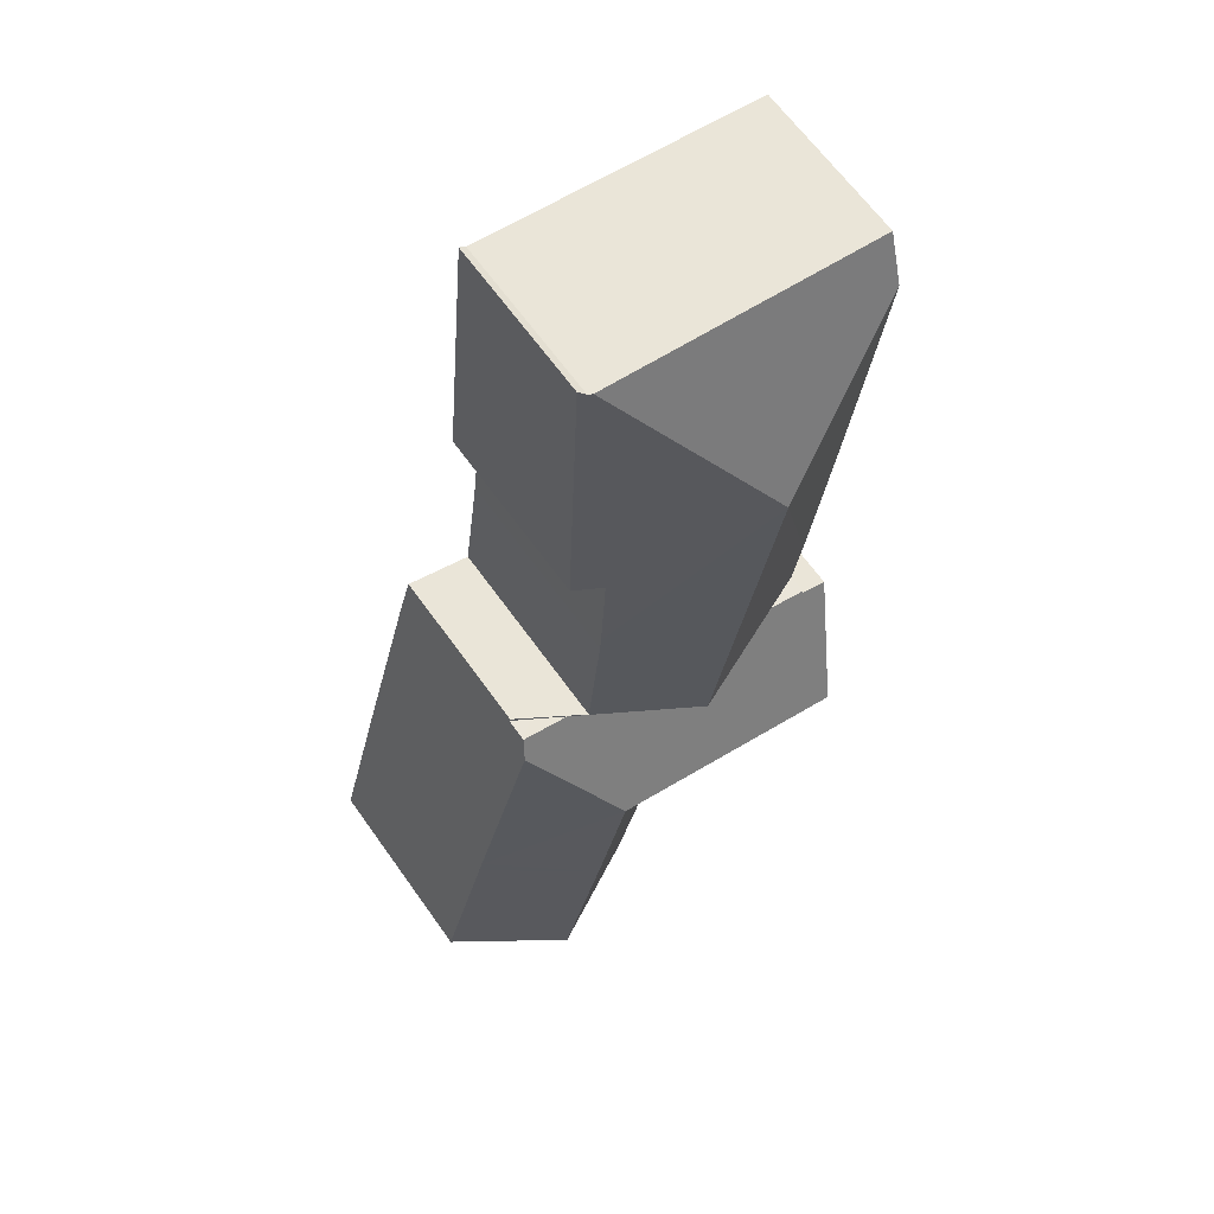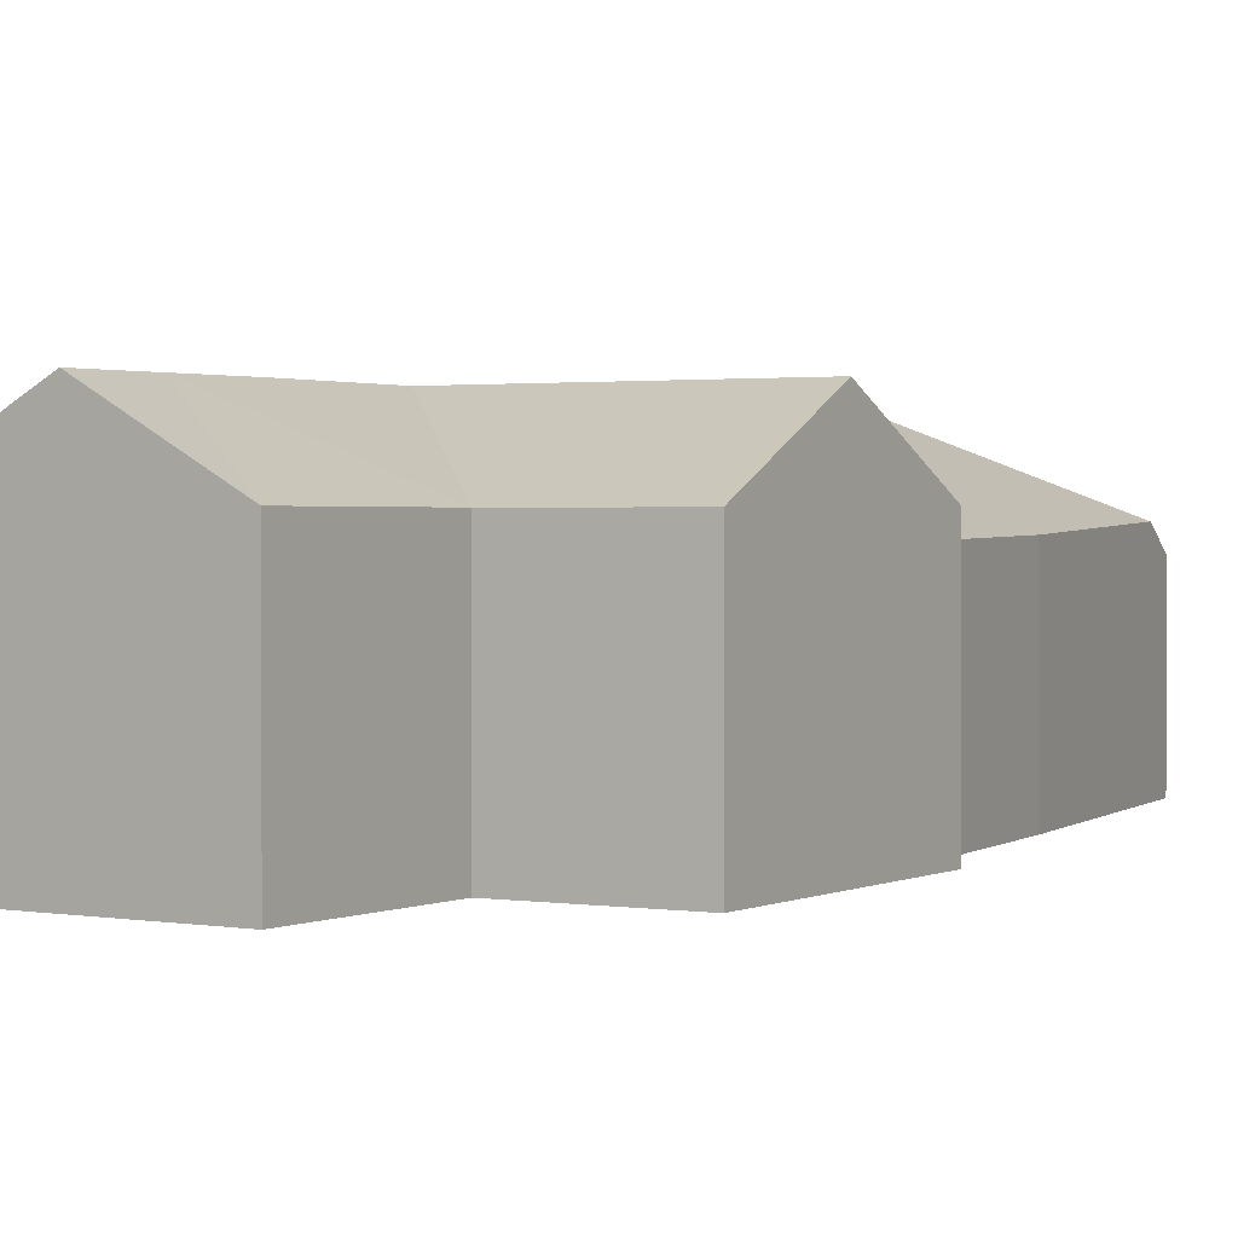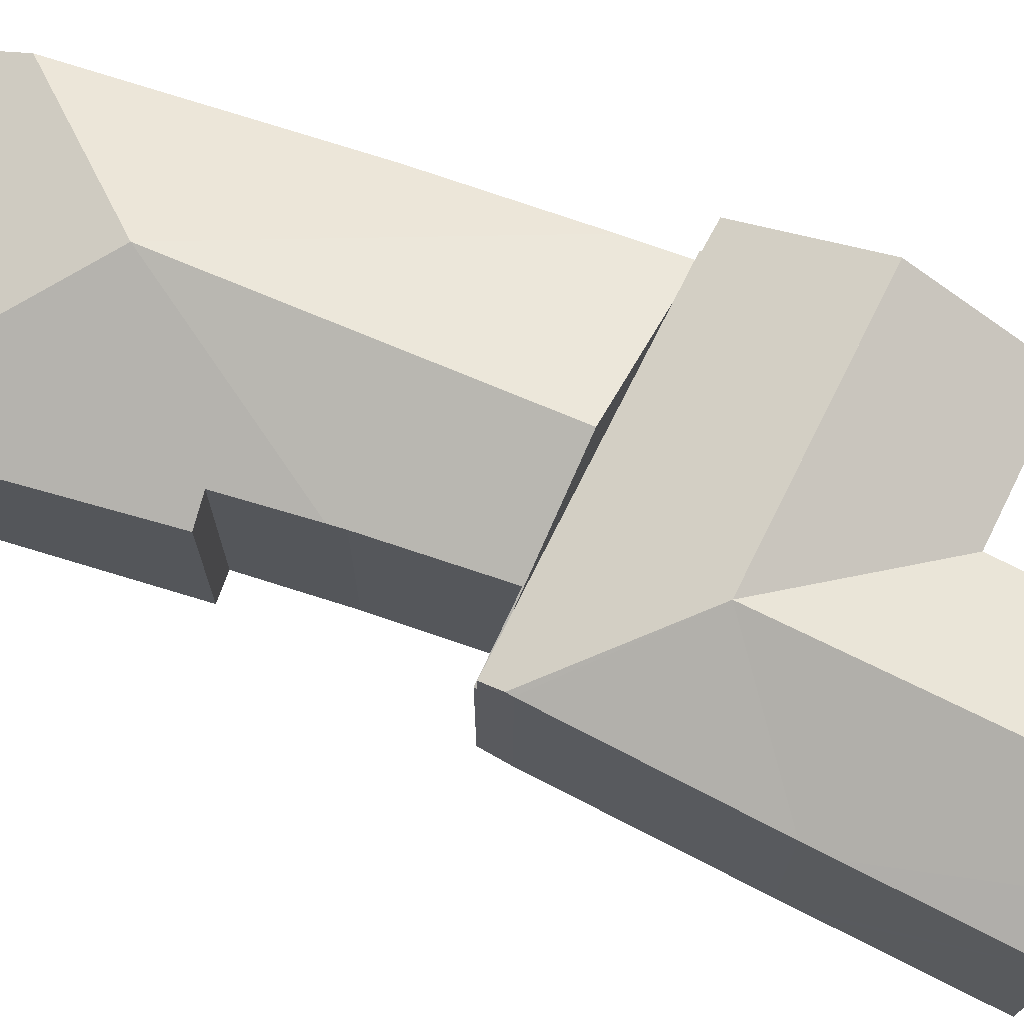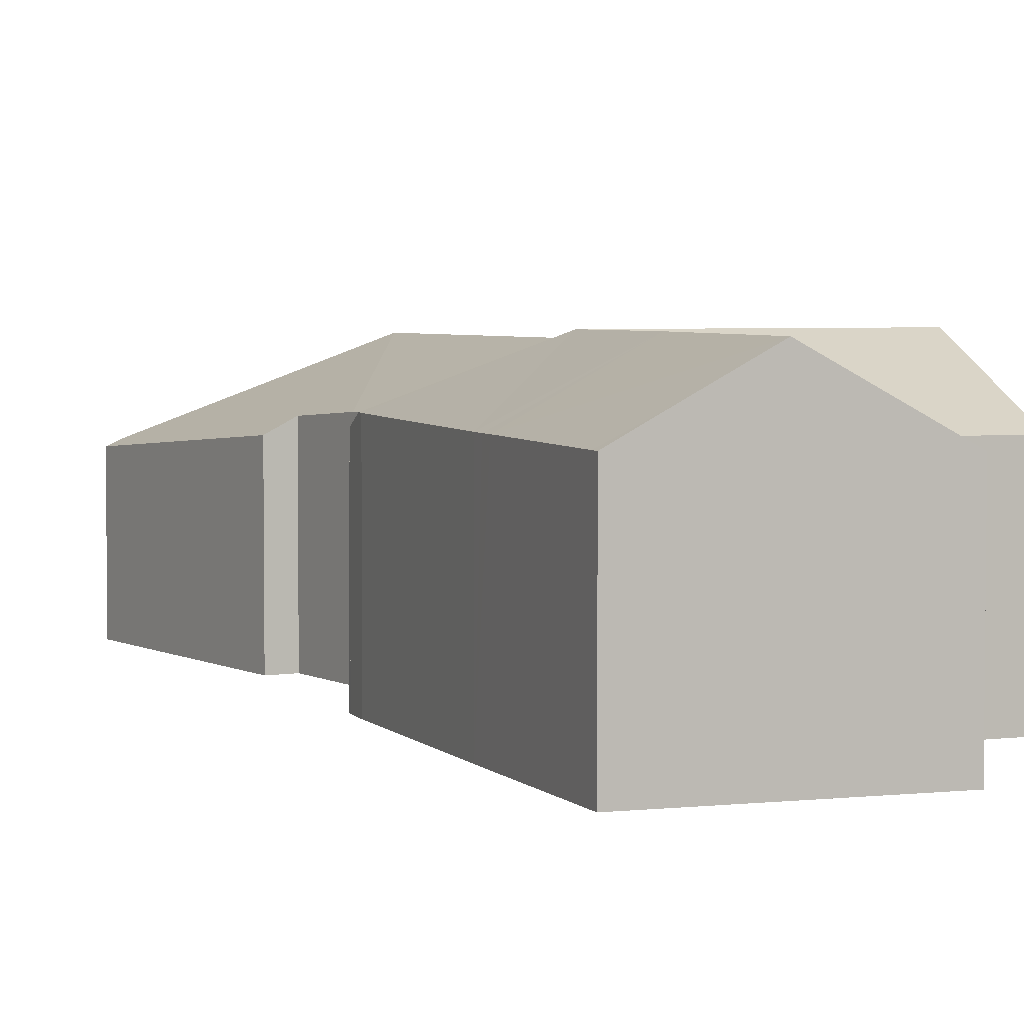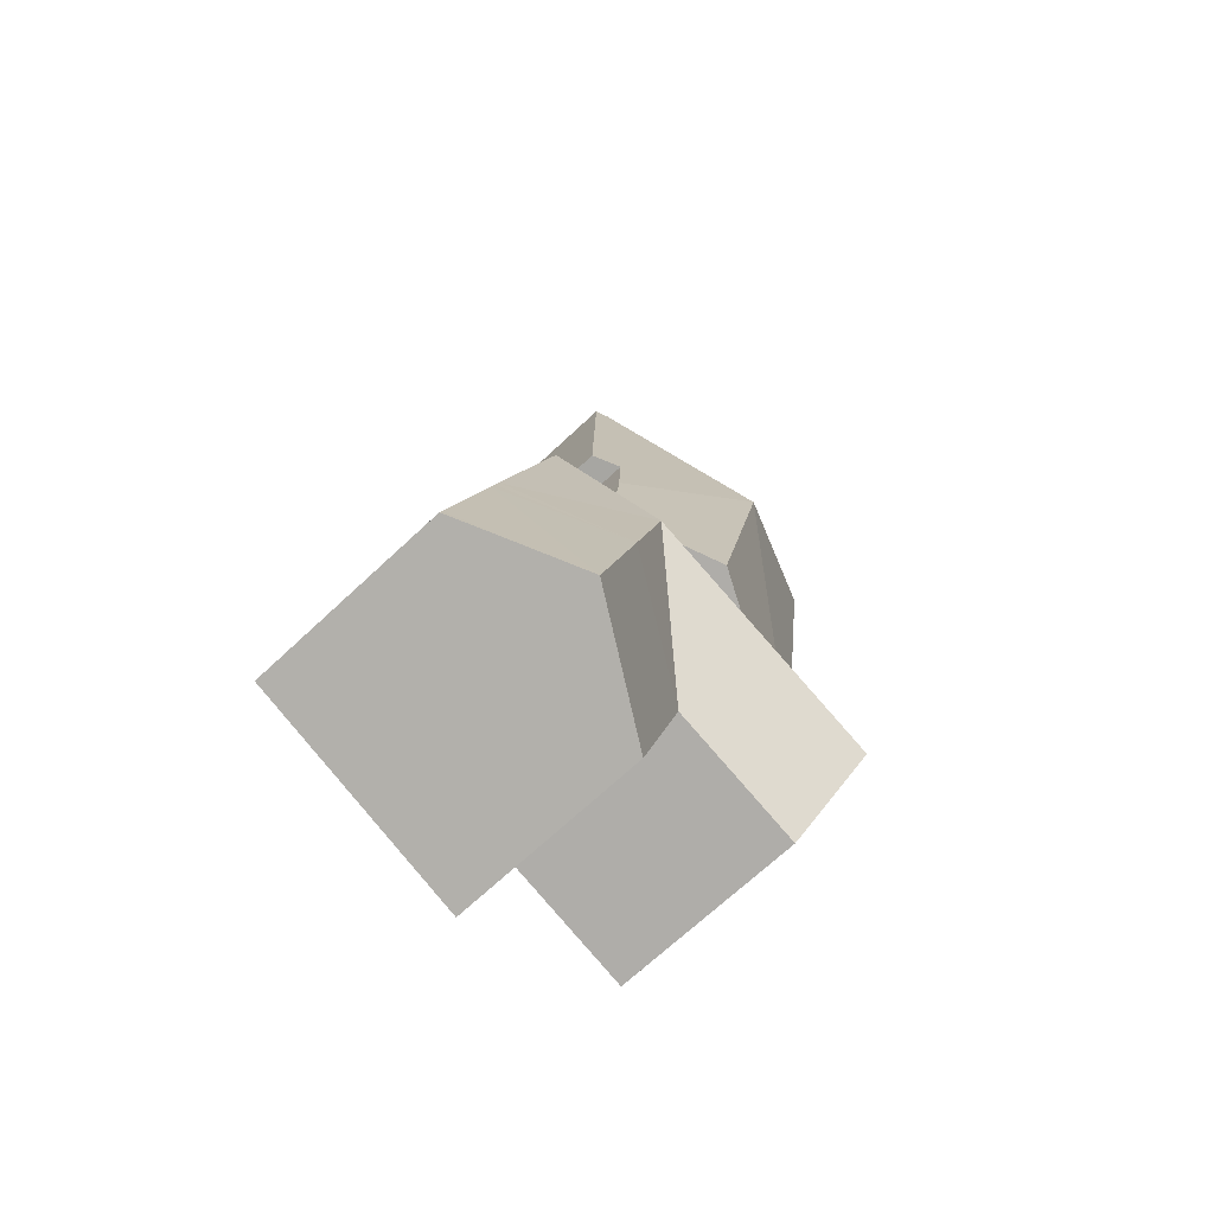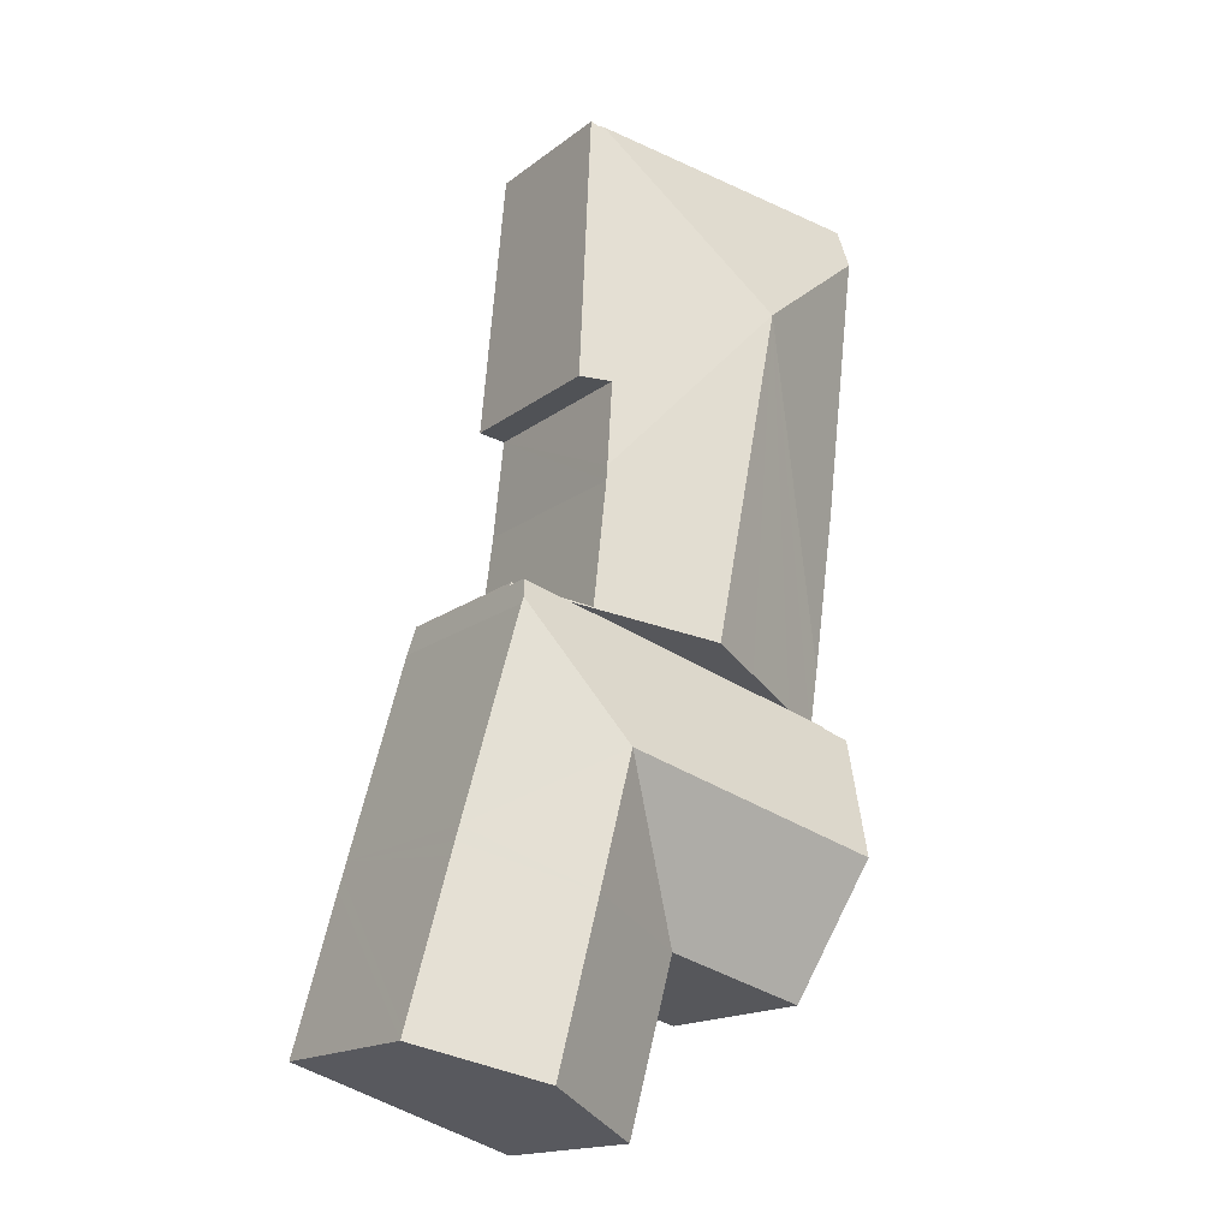
<metadata>
{"format":"obj","ext":"obj","renderer":"f3d","projection":"perspective","resolution":1024,"background":"white","views":[{"elev":65.0,"azim":144.5,"up":"+Z"},{"elev":1.5,"azim":-163.8,"up":"+Y"},{"elev":72.3,"azim":101.7,"up":"+Y"},{"elev":4.1,"azim":143.0,"up":"+Y"},{"elev":-69.3,"azim":133.2,"up":"+Z"},{"elev":-16.6,"azim":145.9,"up":"+Z"}]}
</metadata>
<code>
v  5.188 8.341 -5.416
v  2 5.795 -17.94
v  1.739 5.857 -15.94
v  3.332 6.424 -17.59
v  5.512 7.453 -17.02
v  7.393 8.341 -16.52
v  1.044 5.928 -10.61
v  0.152 6.189 -1.544
v  0 5.436 3.329e-16
v  9.648 5.436 1.127
v  10.11 5.321 0.21
v  9.869 5.321 1.203
v  10.01 5.241 1.307
v  9.789 5.366 1.144
v  10.87 5.916 -7.957
v  9.95 6.371 -8.084
v  10.81 5.872 -7.353
v  10.25 6.564 -10.96
v  10.3 6.585 -11.46
v  10.66 6.668 -14.17
v  10.84 6.711 -15.57
v  11.45 6.424 -15.45
v  11.43 6.433 -15.4
v  13.06 5.659 -14.92
v  13.09 5.654 -15.02
v  9.95 4.95e-16 -8.084
v  10.87 4.872e-16 -7.957
v  13.09 9.196e-16 -15.02
v  11.45 9.46e-16 -15.45
v  7.393 1.011e-15 -16.52
v  5.512 1.042e-15 -17.02
v  3.332 1.077e-15 -17.59
v  2 1.099e-15 -17.94
v  1.044 6.494e-16 -10.61
v  1.739 9.759e-16 -15.94
v  0.152 9.454e-17 -1.544
v  0 0 0
v  9.648 -6.901e-17 1.127
v  9.789 -7.005e-17 1.144
v  10.84 9.536e-16 -15.57
v  13.06 9.138e-16 -14.92
v  11.43 9.431e-16 -15.4
v  10.01 -8.003e-17 1.307
v  9.869 -7.366e-17 1.203
v  10.11 -1.286e-17 0.21
v  10.81 4.502e-16 -7.353
v  10.3 7.017e-16 -11.46
v  10.25 6.71e-16 -10.96
v  10.66 8.678e-16 -14.17
v  15.3 7.469 -29.11
v  16.8 6.576 -28.33
v  16.88 6.574 -28.61
v  15.48 6.646 -23.48
v  13.27 8.618 -29.76
v  12.58 8.629 -27.14
v  2.176 8.629 -22.44
v  7.865 6.424 -25.49
v  3.268 6.424 -26.7
v  10.76 8.629 -20.18
v  6.689 8.629 -21.25
v  11.87 8.64 -24.44
v  9.391 6.435 -30.99
v  13.3 6.779 -15.69
v  13.09 6.424 -15.02
v  7.393 6.424 -16.52
v  5.512 6.424 -17.02
v  2 6.424 -17.94
v  2.006 6.449 -17.99
v  1.105 6.465 -18.26
v  13.37 6.771 -15.9
v  15.24 6.655 -22.6
v  15.36 6.648 -23.05
v  13.37 9.735e-16 -15.9
v  13.3 9.609e-16 -15.69
v  15.24 1.384e-15 -22.6
v  15.36 1.412e-15 -23.05
v  15.48 1.438e-15 -23.48
v  16.8 1.735e-15 -28.33
v  16.88 1.752e-15 -28.61
v  9.391 1.898e-15 -30.99
v  15.3 1.782e-15 -29.11
v  13.27 1.822e-15 -29.76
v  7.865 1.561e-15 -25.49
v  3.268 1.635e-15 -26.7
v  1.105 1.118e-15 -18.26
v  2.176 1.374e-15 -22.44
v  2.006 1.102e-15 -17.99
g defaultobject
f 1 2 3
f 2 1 4
f 4 1 5
f 5 1 6
f 7 1 3
f 1 7 8
f 9 1 8
f 1 9 10
f 11 12 13
f 12 11 14
f 15 16 17
f 14 1 10
f 1 14 11
f 1 11 17
f 1 17 16
f 1 16 18
f 1 18 6
f 19 6 18
f 20 6 19
f 21 6 20
f 22 6 21
f 23 22 21
f 24 22 23
f 25 22 24
f 15 26 16
f 26 15 27
f 28 22 25
f 22 28 6
f 6 28 5
f 5 28 29
f 5 29 30
f 5 30 4
f 4 30 2
f 2 30 31
f 2 31 32
f 2 32 33
f 33 3 2
f 3 33 7
f 7 33 34
f 34 33 35
f 34 8 7
f 8 34 36
f 8 36 9
f 9 36 37
f 37 10 9
f 10 37 38
f 10 38 14
f 14 38 39
f 40 23 21
f 23 40 24
f 24 40 41
f 41 40 42
f 39 12 14
f 12 39 13
f 13 39 43
f 43 39 44
f 43 11 13
f 11 43 17
f 17 43 45
f 17 45 46
f 17 46 15
f 15 46 27
f 26 18 16
f 18 26 19
f 19 26 47
f 47 26 48
f 47 20 19
f 20 47 21
f 21 47 40
f 40 47 49
f 41 25 24
f 25 41 28
f 29 40 30
f 40 29 42
f 42 29 28
f 42 28 41
f 32 35 33
f 35 32 31
f 35 31 30
f 35 30 40
f 35 40 49
f 35 49 34
f 34 49 47
f 34 47 48
f 34 48 26
f 34 26 36
f 36 26 27
f 36 27 46
f 36 46 45
f 36 45 37
f 37 45 38
f 38 45 39
f 39 45 44
f 44 45 43
f 50 51 52
f 51 50 53
f 53 50 54
f 53 54 55
f 56 57 58
f 57 56 59
f 59 56 60
f 61 57 59
f 57 61 55
f 57 55 62
f 62 55 54
f 63 22 64
f 22 63 59
f 22 59 65
f 65 59 66
f 66 59 60
f 66 60 4
f 4 60 67
f 67 60 68
f 68 60 69
f 69 60 56
f 70 59 63
f 59 70 71
f 59 71 61
f 61 71 72
f 61 72 53
f 61 53 55
f 64 70 63
f 70 64 73
f 73 64 28
f 73 28 74
f 73 71 70
f 71 73 75
f 71 75 72
f 72 75 53
f 53 75 51
f 51 75 76
f 51 76 52
f 52 76 77
f 52 77 78
f 52 78 79
f 79 50 52
f 50 79 54
f 54 79 62
f 62 79 80
f 80 79 81
f 80 81 82
f 83 58 57
f 58 83 84
f 80 57 62
f 57 80 83
f 84 56 58
f 56 84 69
f 69 84 85
f 85 84 86
f 87 67 68
f 67 87 33
f 85 68 69
f 68 85 87
f 33 4 67
f 4 33 66
f 66 33 65
f 65 33 22
f 22 33 32
f 22 32 31
f 22 31 64
f 64 31 30
f 64 30 29
f 64 29 28
f 33 83 32
f 83 33 84
f 84 33 87
f 84 87 85
f 84 85 86
f 29 74 28
f 74 29 73
f 73 29 75
f 75 29 30
f 75 30 76
f 76 30 77
f 77 30 78
f 78 30 79
f 79 30 81
f 81 30 31
f 81 31 82
f 82 31 32
f 82 32 83
f 82 83 80

</code>
